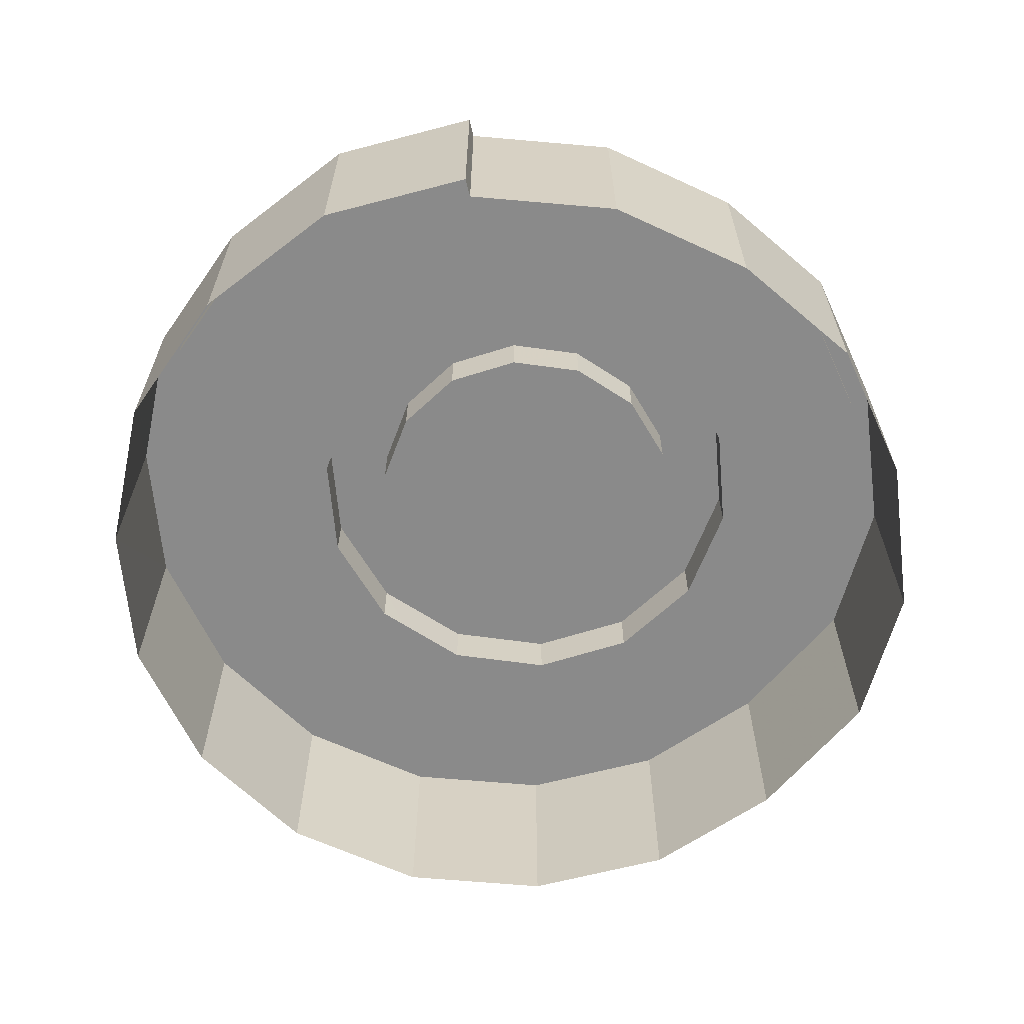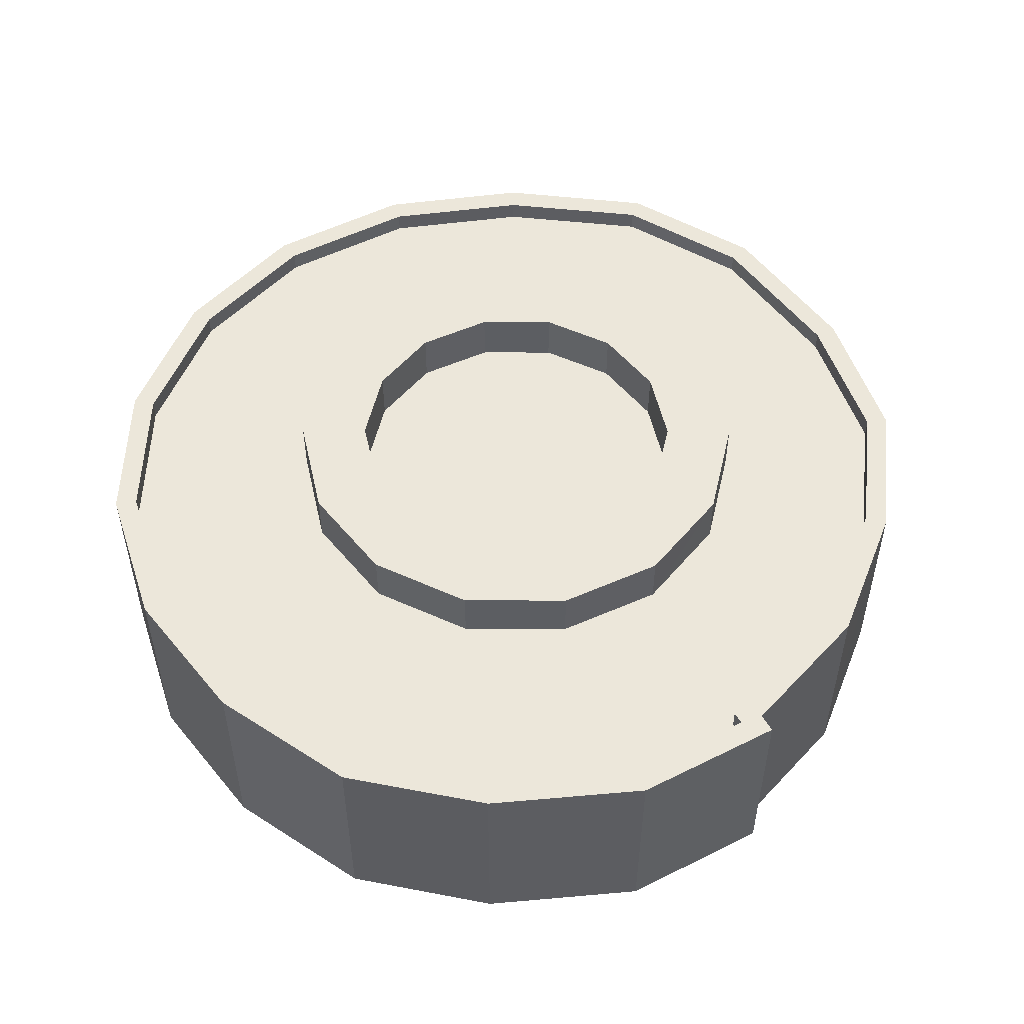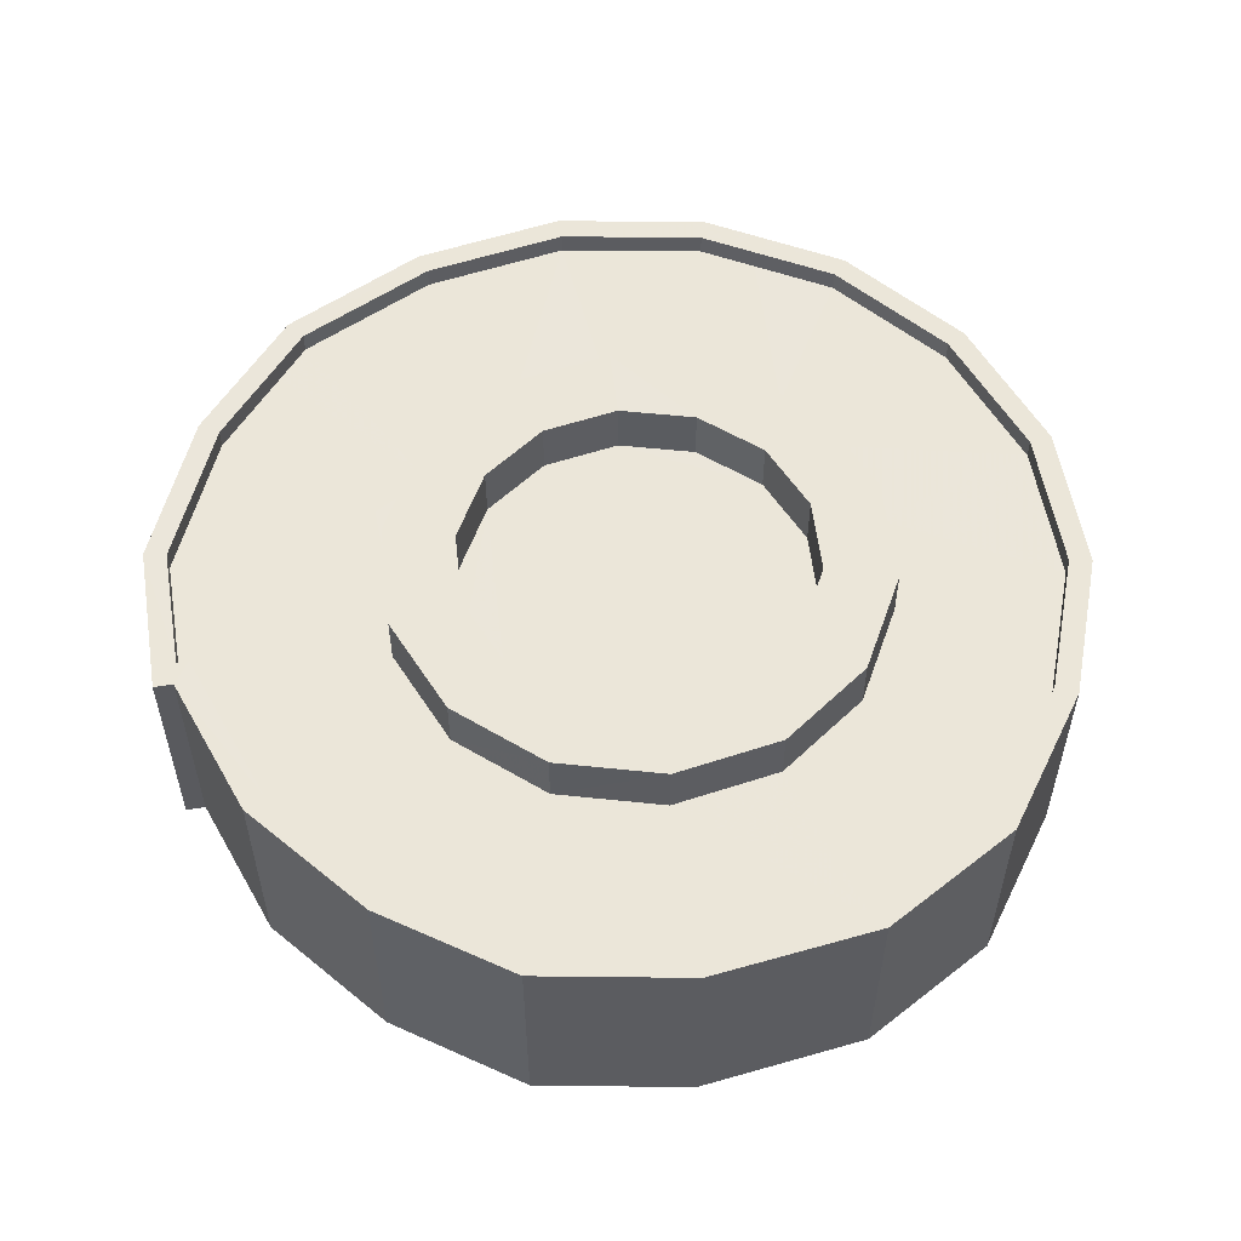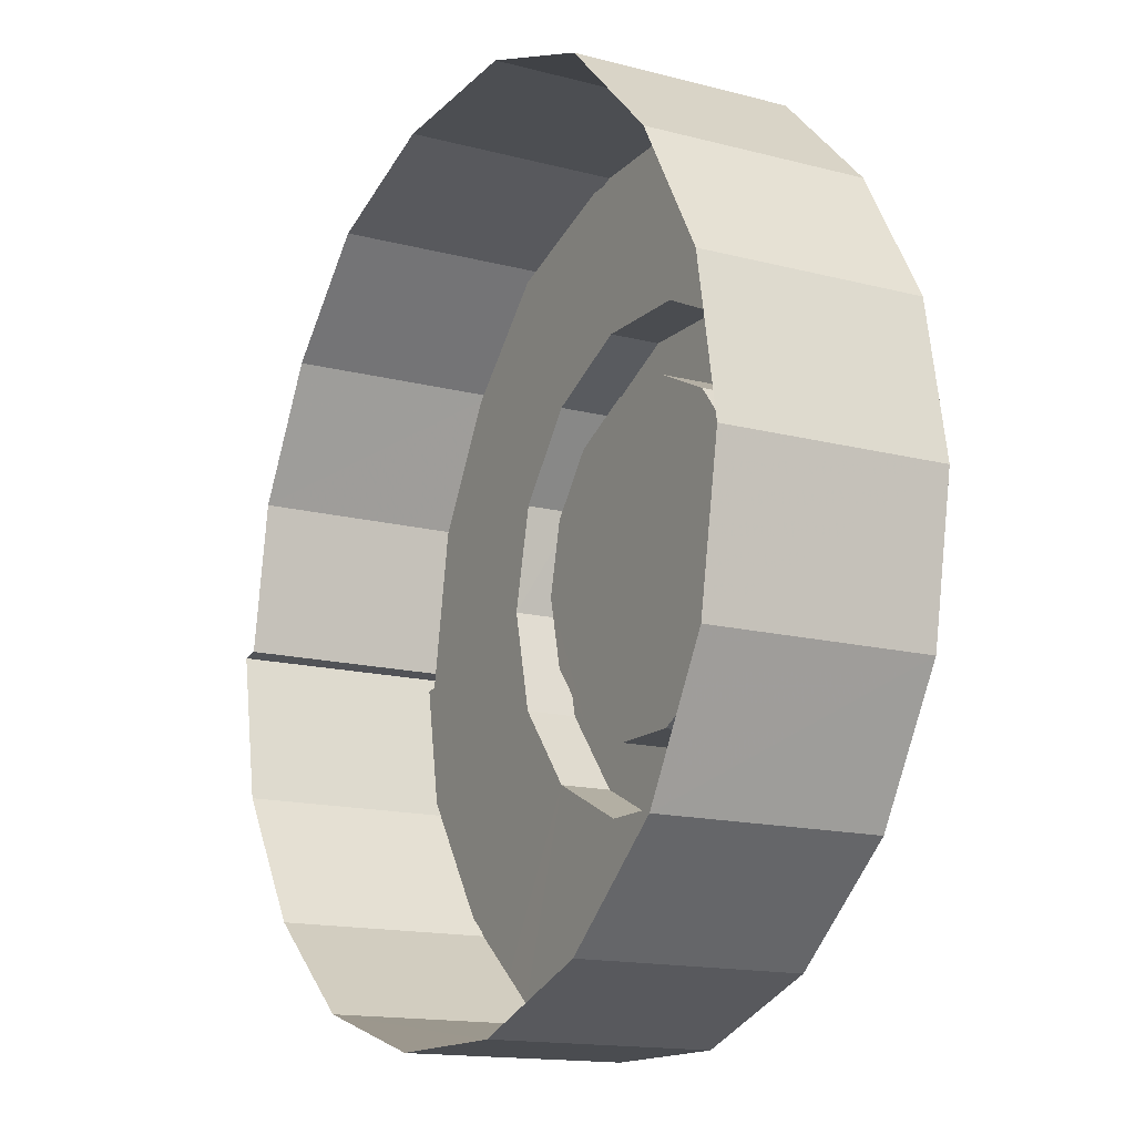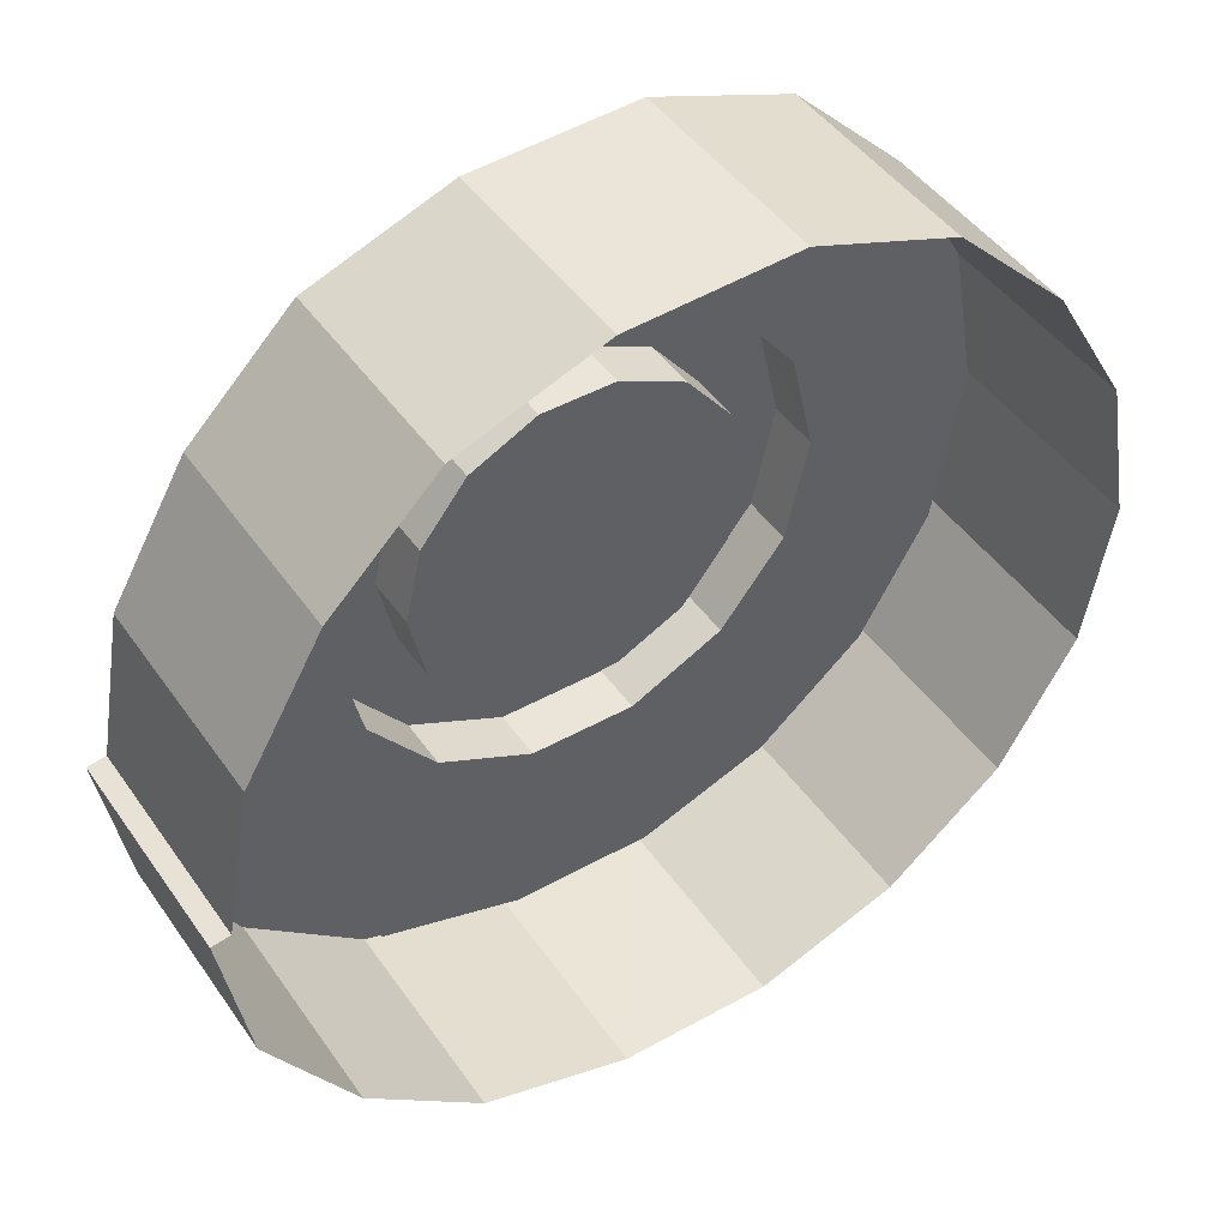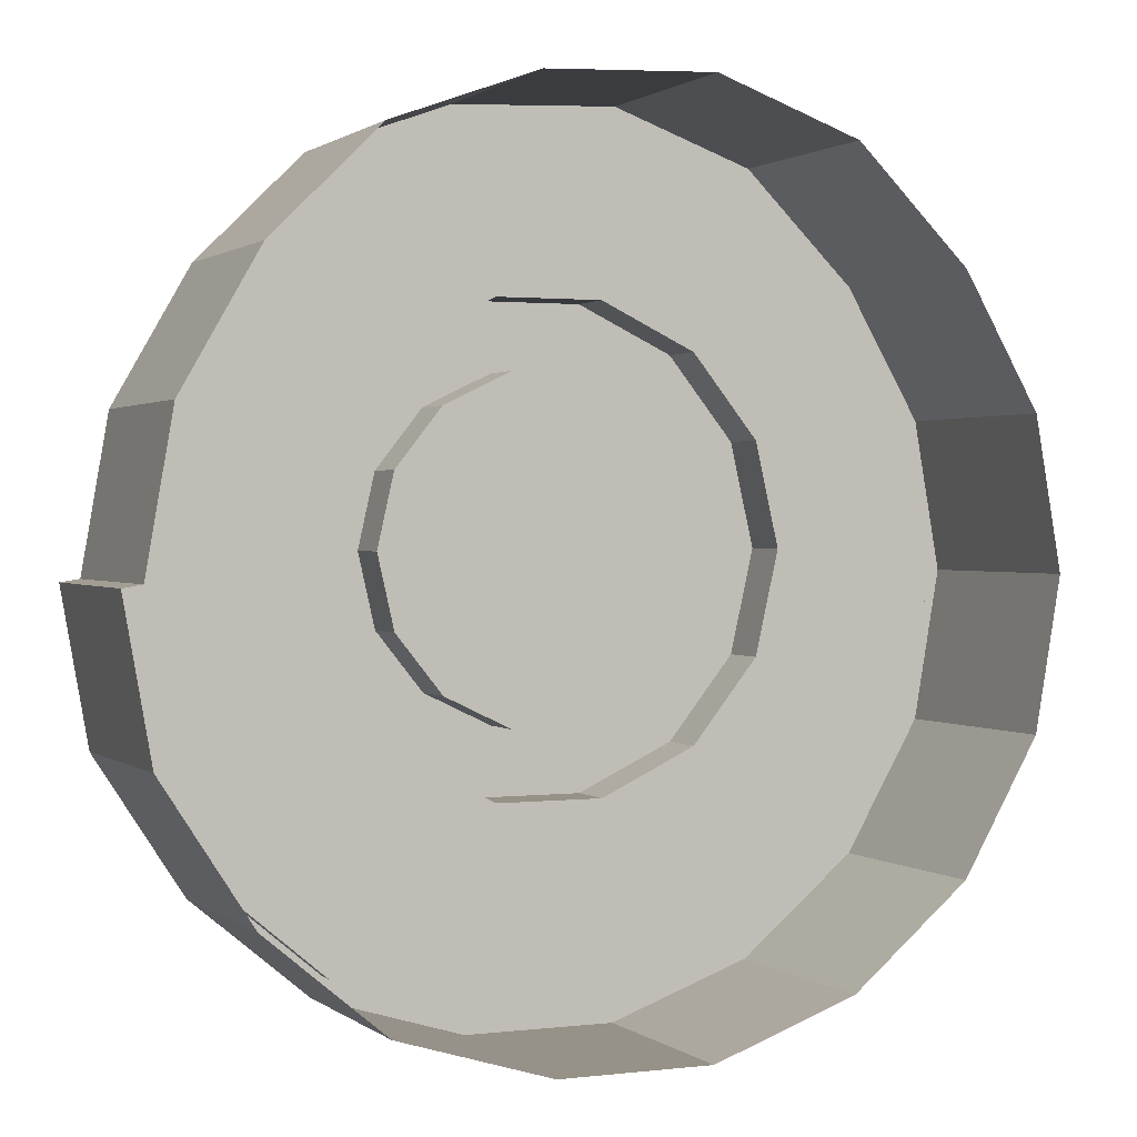
<metadata>
{"format":"obj","ext":"obj","renderer":"f3d","projection":"perspective","resolution":1024,"background":"white","views":[{"elev":-63.5,"azim":94.8,"up":"+Z"},{"elev":52.3,"azim":51.6,"up":"+Z"},{"elev":55.1,"azim":160.6,"up":"+Z"},{"elev":-14.8,"azim":-119.7,"up":"+Y"},{"elev":45.5,"azim":147.3,"up":"+Y"},{"elev":1.1,"azim":156.4,"up":"+Y"}]}
</metadata>
<code>
v -1.18e+04 -3.504e+04 36.31
v -1.18e+04 -3.504e+04 36.31
v -1.178e+04 -3.504e+04 36.31
v -1.18e+04 -3.504e+04 36.31
v -1.18e+04 -3.505e+04 36.31
v -1.18e+04 -3.504e+04 36.31
v -1.178e+04 -3.504e+04 36.31
v -1.18e+04 -3.503e+04 36.31
v -1.179e+04 -3.503e+04 36.31
v -1.179e+04 -3.505e+04 36.31
v -1.18e+04 -3.505e+04 36.31
v -1.179e+04 -3.505e+04 36.31
v -1.179e+04 -3.503e+04 36.31
v -1.179e+04 -3.503e+04 36.31
v -1.178e+04 -3.505e+04 36.31
v -1.179e+04 -3.505e+04 36.31
v -1.178e+04 -3.504e+04 36.31
v -1.178e+04 -3.504e+04 36.31
v -1.178e+04 -3.504e+04 36.31
v -1.18e+04 -3.504e+04 41.82
v -1.18e+04 -3.504e+04 41.82
v -1.18e+04 -3.504e+04 41.82
v -1.179e+04 -3.504e+04 41.82
v -1.179e+04 -3.504e+04 41.82
v -1.179e+04 -3.504e+04 41.82
v -1.179e+04 -3.504e+04 41.82
v -1.179e+04 -3.504e+04 41.82
v -1.179e+04 -3.504e+04 41.82
v -1.179e+04 -3.504e+04 41.82
v -1.179e+04 -3.504e+04 41.82
v -1.179e+04 -3.504e+04 41.82
v -1.179e+04 -3.504e+04 41.82
v -1.179e+04 -3.504e+04 41.82
v -1.179e+04 -3.504e+04 41.82
v -1.179e+04 -3.504e+04 41.82
v -1.179e+04 -3.505e+04 41.82
v -1.179e+04 -3.504e+04 41.82
v -1.179e+04 -3.505e+04 41.82
v -1.179e+04 -3.505e+04 41.82
v -1.179e+04 -3.504e+04 41.82
v -1.179e+04 -3.504e+04 41.82
v -1.179e+04 -3.504e+04 41.82
v -1.18e+04 -3.504e+04 41.82
v -1.18e+04 -3.504e+04 41.82
v -1.18e+04 -3.505e+04 41.82
v -1.18e+04 -3.504e+04 41.82
v -1.18e+04 -3.504e+04 41.82
v -1.18e+04 -3.504e+04 40.65
v -1.18e+04 -3.504e+04 40.65
v -1.179e+04 -3.504e+04 40.65
v -1.179e+04 -3.504e+04 40.65
v -1.179e+04 -3.504e+04 40.65
v -1.179e+04 -3.504e+04 40.65
v -1.179e+04 -3.504e+04 40.65
v -1.18e+04 -3.504e+04 40.65
v -1.179e+04 -3.504e+04 40.65
v -1.179e+04 -3.504e+04 40.65
v -1.179e+04 -3.504e+04 40.65
v -1.179e+04 -3.504e+04 40.65
v -1.179e+04 -3.504e+04 40.65
v -1.179e+04 -3.504e+04 40.65
v -1.179e+04 -3.504e+04 40.65
v -1.179e+04 -3.504e+04 40.65
v -1.179e+04 -3.505e+04 40.65
v -1.179e+04 -3.505e+04 40.65
v -1.179e+04 -3.505e+04 40.65
v -1.18e+04 -3.505e+04 40.65
v -1.18e+04 -3.505e+04 40.65
v -1.18e+04 -3.504e+04 40.65
v -1.18e+04 -3.504e+04 40.65
v -1.179e+04 -3.505e+04 40.65
v -1.179e+04 -3.505e+04 40.65
v -1.18e+04 -3.505e+04 40.65
v -1.179e+04 -3.505e+04 40.65
v -1.179e+04 -3.505e+04 40.65
v -1.18e+04 -3.505e+04 40.65
v -1.18e+04 -3.504e+04 40.65
v -1.18e+04 -3.504e+04 40.65
v -1.18e+04 -3.504e+04 40.65
v -1.178e+04 -3.505e+04 40.65
v -1.18e+04 -3.504e+04 40.65
v -1.18e+04 -3.504e+04 40.65
v -1.179e+04 -3.504e+04 40.65
v -1.178e+04 -3.504e+04 40.65
v -1.18e+04 -3.504e+04 40.65
v -1.18e+04 -3.504e+04 40.65
v -1.178e+04 -3.504e+04 40.65
v -1.178e+04 -3.504e+04 40.65
v -1.18e+04 -3.504e+04 40.65
v -1.18e+04 -3.503e+04 40.65
v -1.179e+04 -3.504e+04 40.65
v -1.179e+04 -3.503e+04 40.65
v -1.179e+04 -3.504e+04 40.65
v -1.179e+04 -3.504e+04 40.65
v -1.179e+04 -3.503e+04 40.65
v -1.178e+04 -3.504e+04 40.65
v -1.179e+04 -3.504e+04 40.65
v -1.178e+04 -3.504e+04 40.65
v -1.179e+04 -3.504e+04 40.65
v -1.179e+04 -3.503e+04 40.65
v -1.18e+04 -3.504e+04 41.1
v -1.18e+04 -3.504e+04 41.1
v -1.18e+04 -3.504e+04 41.1
v -1.18e+04 -3.504e+04 41.1
v -1.18e+04 -3.504e+04 41.1
v -1.18e+04 -3.504e+04 41.1
v -1.18e+04 -3.504e+04 41.1
v -1.18e+04 -3.504e+04 41.1
v -1.18e+04 -3.505e+04 41.1
v -1.18e+04 -3.505e+04 41.1
v -1.18e+04 -3.503e+04 41.1
v -1.18e+04 -3.503e+04 41.1
v -1.179e+04 -3.503e+04 41.1
v -1.179e+04 -3.503e+04 41.1
v -1.179e+04 -3.503e+04 41.1
v -1.179e+04 -3.503e+04 41.1
v -1.179e+04 -3.503e+04 41.1
v -1.179e+04 -3.503e+04 41.1
v -1.178e+04 -3.504e+04 41.1
v -1.178e+04 -3.504e+04 41.1
v -1.178e+04 -3.504e+04 41.1
v -1.178e+04 -3.504e+04 41.1
v -1.178e+04 -3.504e+04 41.1
v -1.178e+04 -3.504e+04 41.1
v -1.178e+04 -3.504e+04 41.1
v -1.178e+04 -3.504e+04 41.1
v -1.178e+04 -3.504e+04 41.1
v -1.178e+04 -3.504e+04 41.1
v -1.178e+04 -3.505e+04 41.1
v -1.179e+04 -3.505e+04 41.1
v -1.179e+04 -3.505e+04 41.1
v -1.178e+04 -3.505e+04 41.1
v -1.179e+04 -3.505e+04 41.1
v -1.179e+04 -3.505e+04 41.1
v -1.179e+04 -3.505e+04 41.1
v -1.179e+04 -3.505e+04 41.1
v -1.18e+04 -3.505e+04 41.1
v -1.18e+04 -3.505e+04 41.1
f 1 2 3
f 4 1 5
f 2 6 7
f 6 8 9
f 10 11 5
f 12 11 10
f 13 6 9
f 14 7 13
f 15 16 10
f 17 3 7
f 18 15 3
f 18 3 19
f 3 2 7
f 5 1 3
f 7 6 13
f 10 5 3
f 15 10 3
f 20 21 22
f 23 21 24
f 21 25 24
f 20 25 21
f 26 27 28
f 27 29 28
f 24 30 23
f 28 29 31
f 30 28 31
f 23 30 31
f 26 32 27
f 32 33 34
f 33 35 34
f 27 32 34
f 33 36 35
f 36 37 38
f 39 37 40
f 41 36 33
f 38 37 39
f 41 37 36
f 40 42 39
f 43 44 42
f 39 42 45
f 42 44 45
f 43 46 47
f 46 20 47
f 43 47 44
f 20 22 47
f 48 49 50
f 51 50 52
f 53 51 52
f 54 49 55
f 56 53 52
f 54 55 57
f 58 52 59
f 60 59 54
f 61 58 59
f 50 49 52
f 52 49 54
f 59 52 54
f 62 63 64
f 65 62 64
f 66 65 64
f 67 68 69
f 69 68 70
f 66 71 72
f 73 68 67
f 71 74 72
f 75 73 74
f 75 68 73
f 71 75 74
f 66 64 71
f 69 76 67
f 77 76 69
f 78 79 77
f 80 62 65
f 81 79 82
f 62 83 63
f 84 62 80
f 85 86 81
f 70 78 69
f 87 88 84
f 89 90 86
f 91 92 93
f 93 90 89
f 92 90 93
f 94 95 91
f 85 89 86
f 88 96 97
f 96 98 99
f 100 92 91
f 99 98 94
f 82 85 81
f 98 95 94
f 95 100 91
f 97 96 99
f 78 82 79
f 83 88 97
f 78 77 69
f 62 84 83
f 84 88 83
f 101 102 103
f 103 102 104
f 101 105 106
f 107 105 108
f 109 107 110
f 110 107 108
f 106 105 107
f 102 101 106
f 111 112 103
f 104 111 103
f 112 111 113
f 113 114 115
f 115 116 117
f 118 115 117
f 114 113 111
f 114 116 115
f 119 120 121
f 117 119 121
f 117 121 118
f 120 122 121
f 122 120 123
f 123 124 125
f 125 124 126
f 127 123 120
f 126 124 128
f 123 127 124
f 126 128 129
f 130 129 131
f 129 132 131
f 128 132 129
f 131 133 130
f 131 134 133
f 135 133 134
f 133 135 136
f 136 135 137
f 110 138 109
f 137 138 110
f 135 138 137
f 93 21 23
f 93 89 21
f 57 43 42
f 57 55 43
f 91 93 23
f 31 91 23
f 54 57 42
f 40 54 42
f 94 91 31
f 29 94 31
f 60 54 40
f 37 60 40
f 59 60 37
f 41 59 37
f 99 94 29
f 27 99 29
f 97 27 34
f 97 99 27
f 33 59 41
f 33 61 59
f 32 61 33
f 32 58 61
f 83 97 34
f 35 83 34
f 26 52 58
f 32 26 58
f 83 35 63
f 35 36 63
f 36 64 63
f 28 52 26
f 28 56 52
f 38 64 36
f 38 71 64
f 39 71 38
f 39 75 71
f 30 56 28
f 30 53 56
f 24 53 30
f 24 51 53
f 45 75 39
f 45 68 75
f 68 45 70
f 45 44 70
f 44 78 70
f 25 51 24
f 25 50 51
f 48 50 25
f 20 48 25
f 47 78 44
f 47 82 78
f 49 20 46
f 49 48 20
f 22 85 82
f 47 22 82
f 55 49 46
f 43 55 46
f 21 85 22
f 21 89 85
f 102 79 81
f 102 106 79
f 104 81 86
f 104 102 81
f 111 86 90
f 111 104 86
f 111 90 92
f 114 111 92
f 114 92 100
f 116 114 100
f 116 100 95
f 117 116 95
f 117 95 98
f 119 117 98
f 119 98 96
f 120 119 96
f 120 96 88
f 127 120 88
f 127 88 87
f 124 127 87
f 124 87 84
f 128 124 84
f 128 84 80
f 132 128 80
f 66 131 65
f 65 132 80
f 65 131 132
f 134 66 72
f 134 131 66
f 135 72 74
f 135 134 72
f 138 74 73
f 138 135 74
f 76 109 67
f 67 138 73
f 67 109 138
f 107 76 77
f 107 109 76
f 106 77 79
f 106 107 77
f 103 6 2
f 101 103 2
f 112 8 6
f 103 112 6
f 112 9 8
f 112 113 9
f 113 13 9
f 113 115 13
f 115 14 13
f 115 118 14
f 118 7 14
f 118 121 7
f 121 17 7
f 121 122 17
f 122 3 17
f 122 123 3
f 123 19 3
f 123 125 19
f 125 18 19
f 125 126 18
f 126 15 18
f 126 129 15
f 129 16 15
f 129 130 16
f 133 10 16
f 130 133 16
f 136 12 10
f 133 136 10
f 137 11 12
f 136 137 12
f 110 5 11
f 137 110 11
f 108 4 5
f 110 108 5
f 105 1 4
f 108 105 4
f 101 2 1
f 105 101 1

</code>
